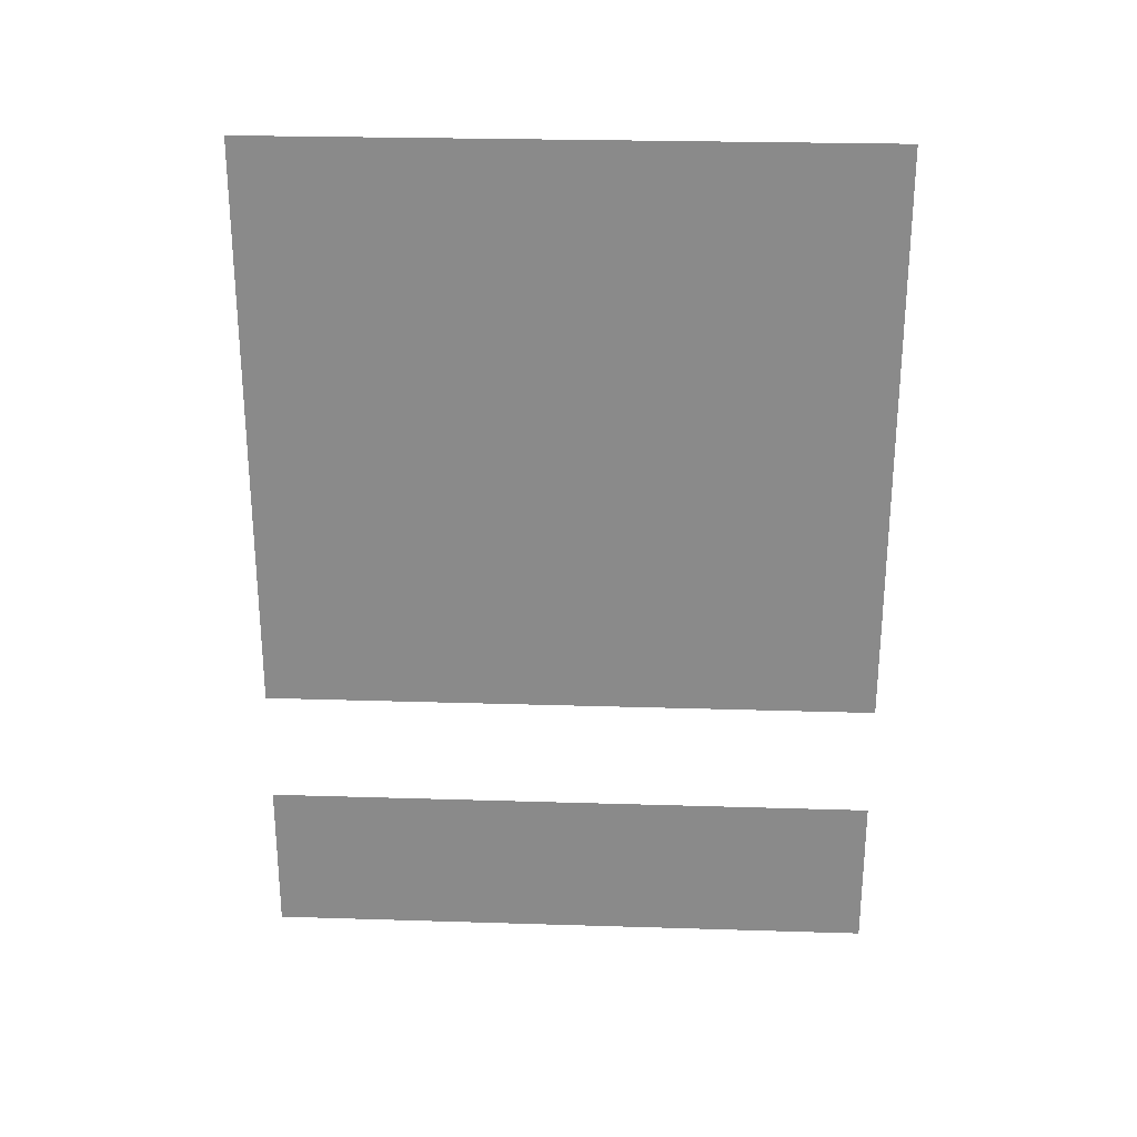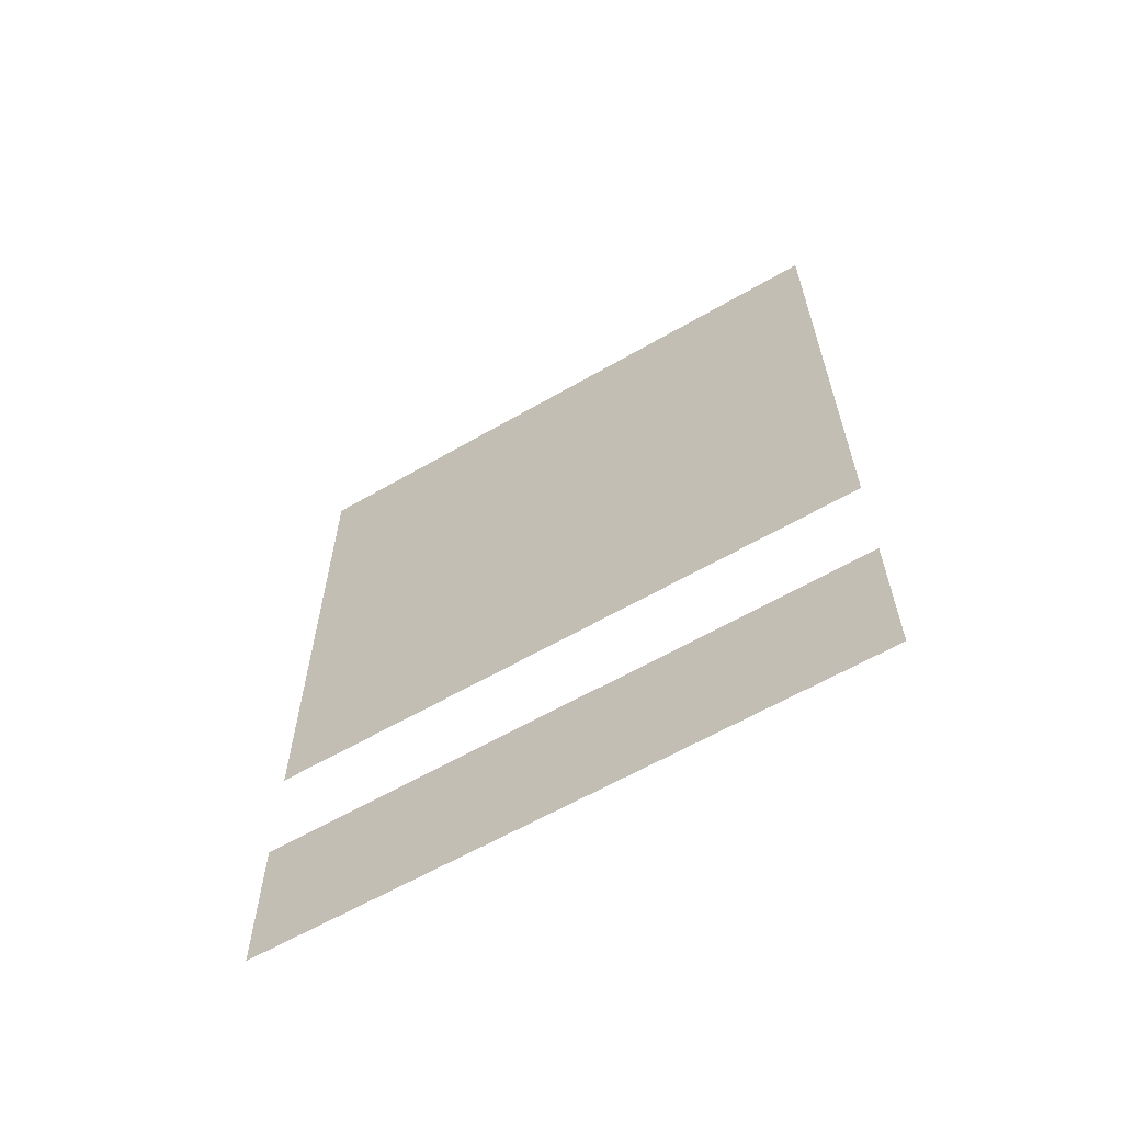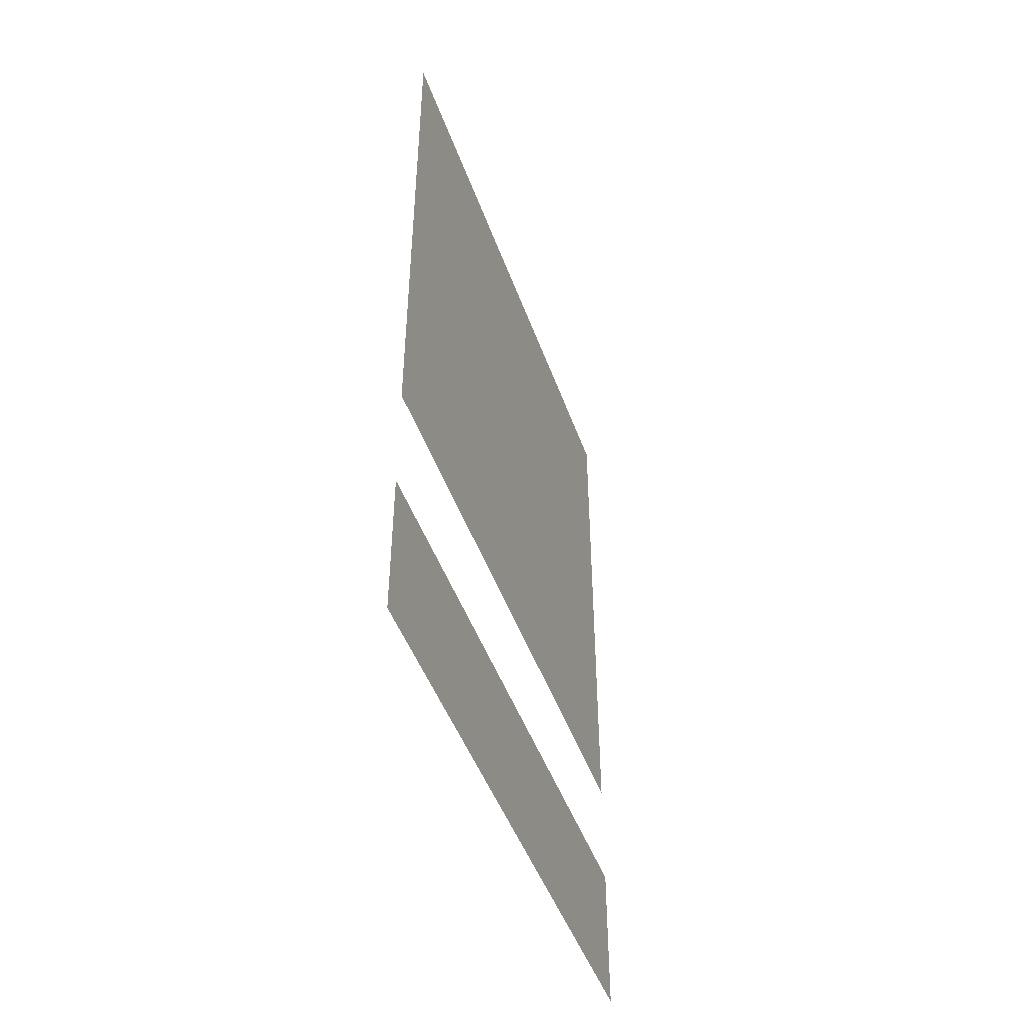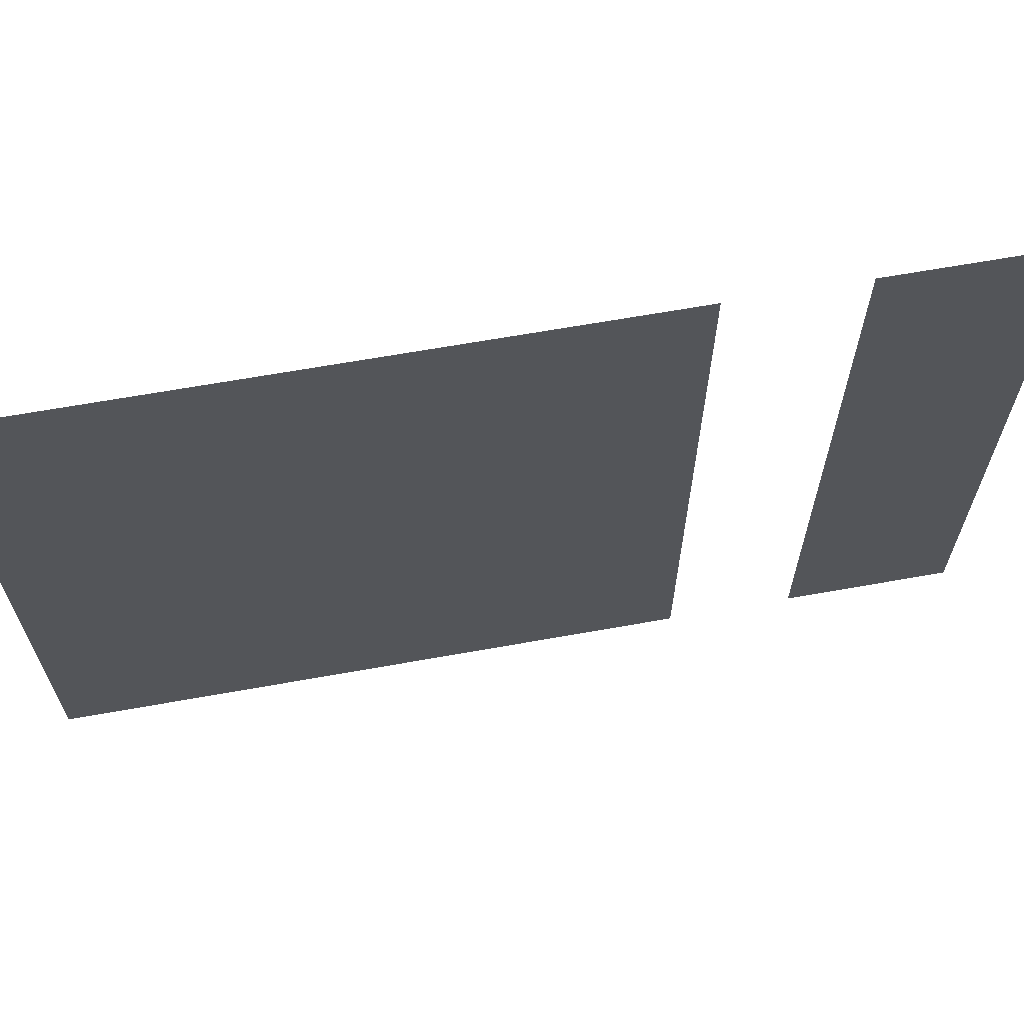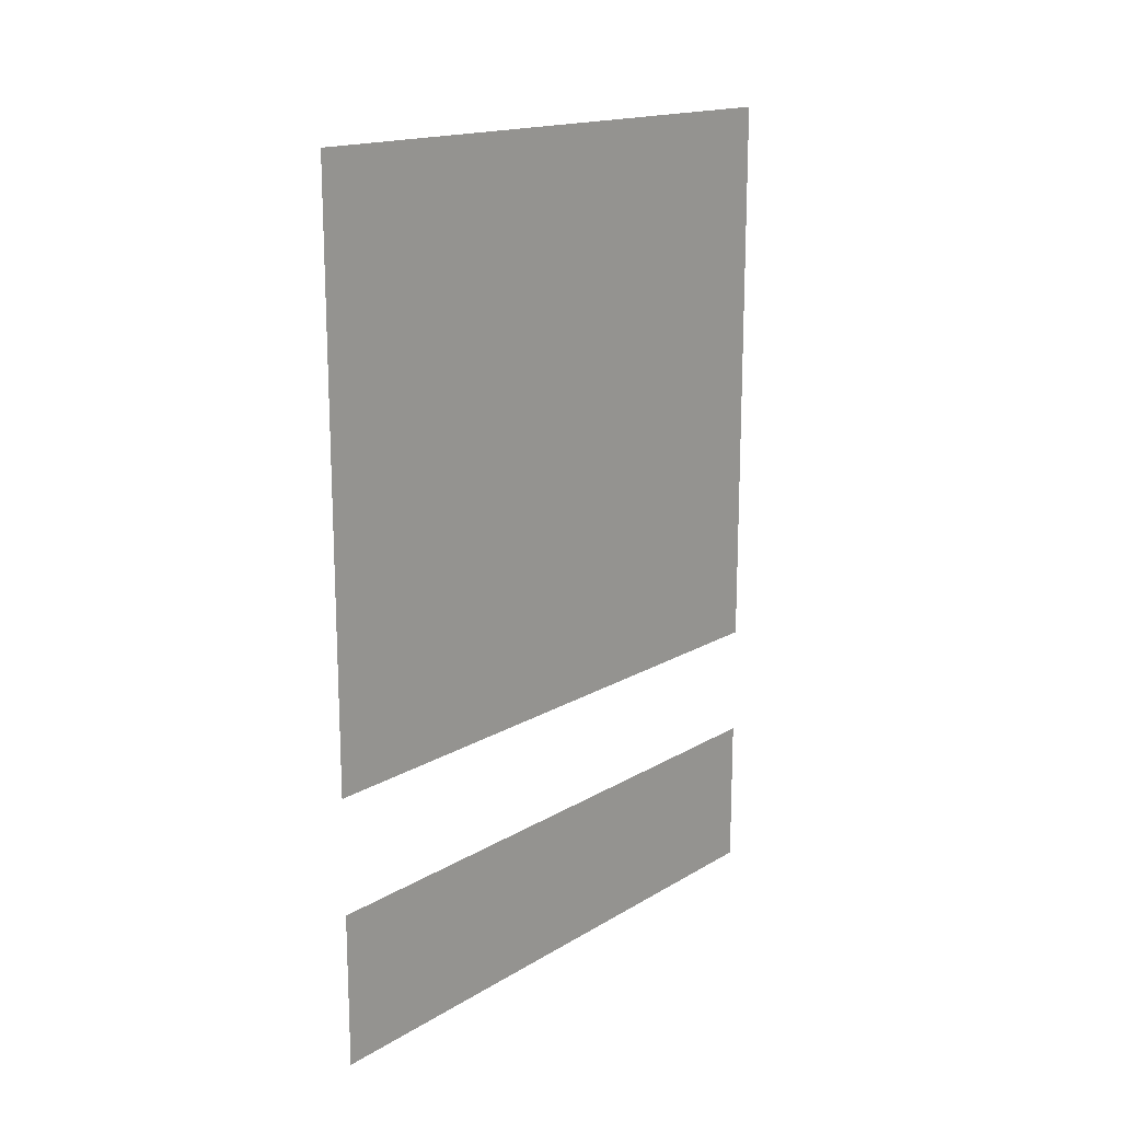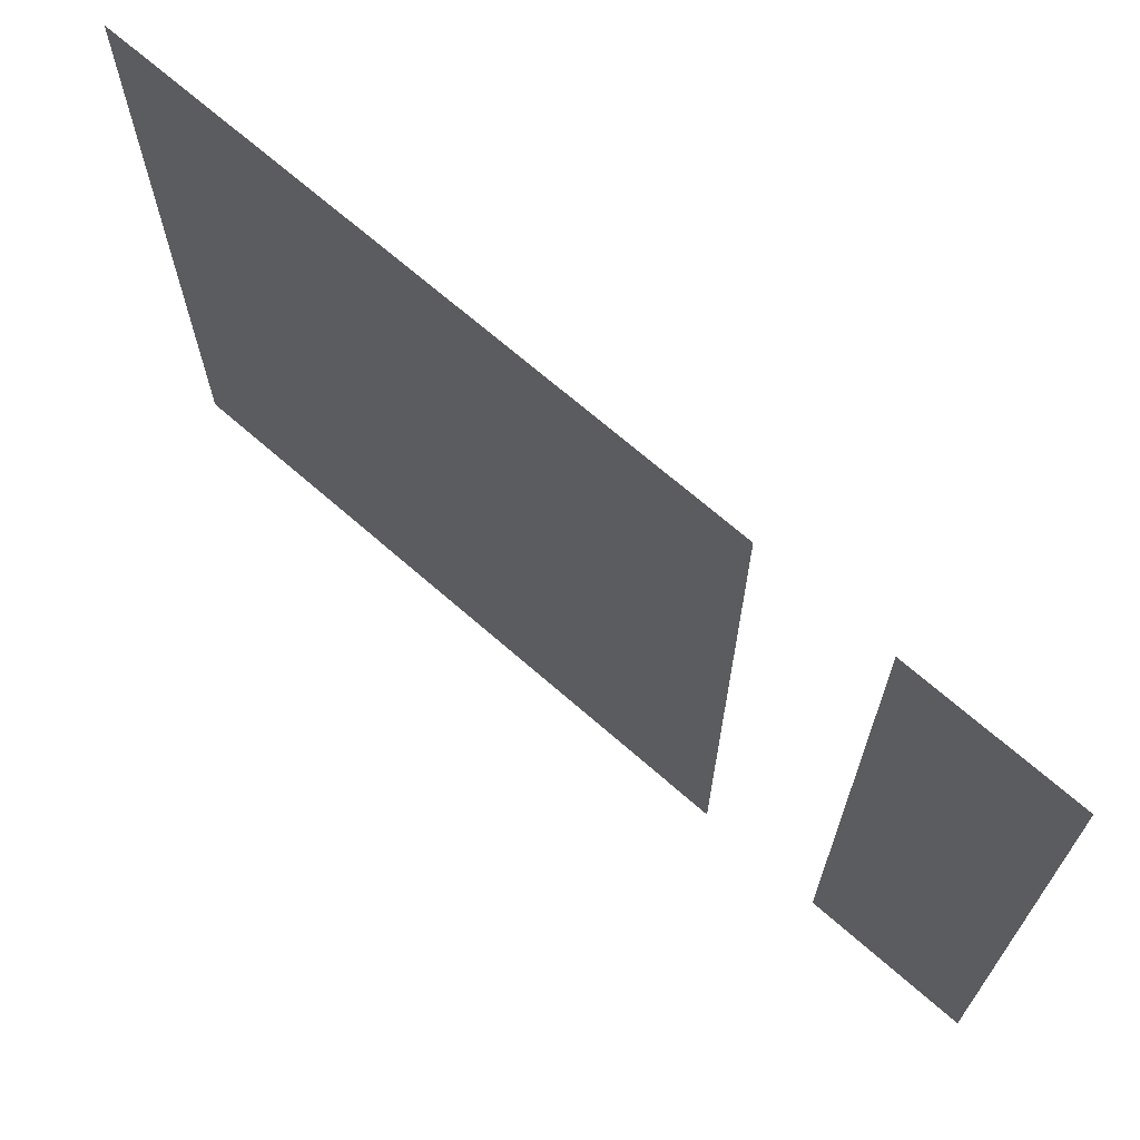
<metadata>
{"format":"obj","ext":"obj","renderer":"f3d","projection":"perspective","resolution":1024,"background":"white","views":[{"elev":26.1,"azim":92.8,"up":"+Y"},{"elev":-62.0,"azim":120.4,"up":"+Y"},{"elev":-46.8,"azim":19.2,"up":"+Y"},{"elev":65.7,"azim":-100.2,"up":"+Z"},{"elev":16.5,"azim":39.7,"up":"+Y"},{"elev":68.7,"azim":-48.7,"up":"+Z"}]}
</metadata>
<code>
v 0.375 -1.828 0.375
v -0.375 -1.828 0.375
v -0.375 -1.828 -0.375
v 0.375 -1.828 -0.375
v 0.375 -1.875 -0.375
v 0.375 -1.875 0.375
v -0.375 -1.875 0.375
v -0.375 -1.875 -0.375
v -0.5 -1.875 -0.5
v 0.5 -1.875 -0.5
v 0.5 -1.875 0.5
v -0.5 -1.875 0.5
v -0.375 0 0.5
v -0.5 -1.625 0.5
v -0.375 0 -0.5
v -0.5 -1.625 -0.5
v -0.5 -1.438 -0.5
v -0.5 -0.5 -0.5
v -0.5 -0.1875 -0.5
v -0.5 0 -0.5
v -0.5 -0.09375 -0.3438
v -0.5 -0.04688 -0.3047
v -0.5 -0.04688 -0.2422
v -0.5 -0.04688 0.25
v -0.5 0 0.5
v -0.5 -0.04688 0.3125
v -0.5 -0.09375 0.3516
v -0.5 -0.1875 0.5
v -0.5 -0.5 0.5
v -0.5 -1.438 0.5
v -0.5 -1.531 0.3516
v -0.5 -1.594 0.3047
v -0.5 -1.594 0.25
v -0.5 -1.594 -0.25
v -0.5 -1.594 -0.3047
v -0.5 -1.531 -0.3438
v -0.5 -1.484 -0.3047
v -0.5 -1.484 -0.2422
v -0.5 -1.484 0.25
v -0.5 -0.1562 0.25
v -0.5 -0.1562 -0.25
v -0.5 -0.1562 -0.3047
v -0.4375 -0.09375 -0.3438
v -0.4375 -0.04688 -0.3047
v -0.4375 -0.04688 -0.2422
v -0.4375 -0.09375 -0.2031
v -0.5 -0.09375 -0.2031
v -0.5 -0.09375 0.2109
v -0.4375 -0.04688 0.25
v -0.4375 -0.04688 0.3125
v -0.4375 -0.09375 0.3516
v -0.4375 -0.1562 0.3047
v -0.5 -0.1562 0.3047
v -0.4375 -0.1562 0.25
v -0.4375 -0.09375 0.2109
v -0.4375 -0.1562 -0.25
v -0.4375 -0.1562 -0.3047
v -0.4375 -1.531 -0.2031
v -0.4375 -1.484 -0.2422
v -0.4375 -1.484 -0.3047
v -0.4375 -1.594 -0.25
v -0.5 -1.531 -0.2031
v -0.4375 -1.531 -0.3438
v -0.4375 -1.594 -0.3047
v -0.5 -1.531 0.2109
v -0.4375 -1.484 0.25
v -0.4375 -1.484 0.3125
v -0.5 -1.484 0.3125
v -0.4375 -1.531 0.3516
v -0.4375 -1.594 0.3047
v -0.4375 -1.594 0.25
v -0.4375 -1.531 0.2109
v -0.4609 -1.875 -0.2891
v -0.4375 -1.898 -0.3047
v -0.4375 -1.875 -0.2734
v -0.4062 -1.875 -0.2891
v -0.4062 -1.875 -0.3203
v -0.4375 -1.875 -0.3359
v -0.4609 -1.875 -0.3203
v -0.5 -0.4141 -0.2969
v -0.5234 -0.4297 -0.3125
v -0.5 -0.4297 -0.2812
v -0.5 -0.4609 -0.2969
v -0.5 -0.4609 -0.3281
v -0.5 -0.4297 -0.3438
v -0.5 -0.4141 -0.3281
v -0.5 -0.4141 -0.03906
v -0.5234 -0.4297 -0.05469
v -0.5 -0.4297 -0.02344
v -0.5 -0.4609 -0.03906
v -0.5 -0.4609 -0.07031
v -0.5 -0.4297 -0.08594
v -0.5 -0.4141 -0.07031
v -0.5 -0.4141 0.3281
v -0.5234 -0.4297 0.3125
v -0.5 -0.4297 0.3438
v -0.5 -0.4609 0.3281
v -0.5 -0.4609 0.2969
v -0.5 -0.4297 0.2812
v -0.5 -0.4141 0.2969
v -0.5 -0.4141 0.07812
v -0.5234 -0.4297 0.0625
v -0.5 -0.4297 0.09375
v -0.5 -0.4609 0.07812
v -0.5 -0.4609 0.04688
v -0.5 -0.4297 0.03125
v -0.5 -0.4141 0.04688
v -0.4609 -1.875 -0.03906
v -0.4375 -1.898 -0.05469
v -0.4375 -1.875 -0.02344
v -0.4062 -1.875 -0.03906
v -0.4062 -1.875 -0.07031
v -0.4375 -1.875 -0.08594
v -0.4609 -1.875 -0.07031
v -0.4609 -1.875 0.07812
v -0.4375 -1.898 0.0625
v -0.4375 -1.875 0.09375
v -0.4062 -1.875 0.07812
v -0.4062 -1.875 0.04688
v -0.4375 -1.875 0.03125
v -0.4609 -1.875 0.04688
v -0.4609 -1.875 0.3281
v -0.4375 -1.898 0.3125
v -0.4375 -1.875 0.3438
v -0.4062 -1.875 0.3281
v -0.4062 -1.875 0.2969
v -0.4375 -1.875 0.2812
v -0.4609 -1.875 0.2969
v 0.375 -1.828 0.375
v 0.375 -1.828 0.375
v 0.375 -1.828 0.375
v 0.375 -1.828 0.375
f 1 2 3
f 1 3 4
f 5 8 9
f 5 9 10
f 5 10 6
f 6 10 11
f 6 11 7
f 7 11 12
f 7 12 8
f 7 13 14
f 7 14 12
f 7 12 9
f 7 9 8
f 8 9 15
f 8 12 9
f 9 16 15
f 15 16 17
f 15 17 18
f 15 18 19
f 15 19 20
f 20 19 21
f 20 21 22
f 20 22 23
f 20 23 24
f 20 24 25
f 25 24 26
f 25 26 27
f 25 27 28
f 25 28 13
f 13 28 29
f 13 29 30
f 13 30 14
f 14 30 31
f 14 31 32
f 14 32 33
f 14 33 16
f 16 33 34
f 16 34 35
f 16 35 36
f 16 36 17
f 17 36 37
f 17 37 38
f 17 38 39
f 17 39 30
f 18 29 28
f 18 28 19
f 19 28 40
f 19 40 41
f 19 41 42
f 19 42 21
f 23 47 48
f 23 48 24
f 27 53 28
f 28 53 40
f 40 48 47
f 40 47 41
f 62 34 33
f 62 33 65
f 62 65 38
f 38 65 39
f 39 68 30
f 30 68 31
f 1 4 5
f 1 5 6
f 1 6 2
f 2 6 7
f 2 7 3
f 3 7 8
f 3 8 4
f 4 8 5
f 21 42 43
f 21 43 44
f 21 44 22
f 22 44 45
f 22 45 23
f 23 45 46
f 23 46 47
f 24 48 49
f 24 49 50
f 24 50 26
f 26 50 51
f 26 51 27
f 27 51 52
f 27 52 53
f 40 53 54
f 40 54 55
f 40 55 48
f 41 47 56
f 41 56 57
f 41 57 42
f 42 57 43
f 43 57 44
f 44 57 56
f 44 56 46
f 44 46 45
f 58 59 60
f 58 60 61
f 58 61 62
f 58 62 38
f 58 38 59
f 59 38 37
f 59 37 60
f 60 37 36
f 60 36 63
f 60 63 64
f 60 64 61
f 61 64 34
f 61 34 62
f 39 65 66
f 39 66 67
f 39 67 68
f 31 68 69
f 31 69 70
f 31 70 32
f 32 70 71
f 32 71 33
f 33 71 72
f 33 72 65
f 65 72 66
f 66 72 71
f 66 71 70
f 66 70 69
f 66 69 67
f 67 69 68
f 63 36 35
f 63 35 64
f 64 35 34
f 51 50 49
f 51 49 52
f 52 49 54
f 52 54 53
f 55 54 49
f 55 49 48
f 56 47 46
f 73 74 75
f 75 74 76
f 76 74 77
f 77 74 78
f 78 74 79
f 79 74 73
f 80 81 82
f 82 81 83
f 83 81 84
f 84 81 85
f 85 81 86
f 86 81 80
f 87 88 89
f 89 88 90
f 90 88 91
f 91 88 92
f 92 88 93
f 93 88 87
f 94 95 96
f 96 95 97
f 97 95 98
f 98 95 99
f 99 95 100
f 100 95 94
f 101 102 103
f 103 102 104
f 104 102 105
f 105 102 106
f 106 102 107
f 107 102 101
f 108 109 110
f 110 109 111
f 111 109 112
f 112 109 113
f 113 109 114
f 114 109 108
f 115 116 117
f 117 116 118
f 118 116 119
f 119 116 120
f 120 116 121
f 121 116 115
f 122 123 124
f 124 123 125
f 125 123 126
f 126 123 127
f 127 123 128
f 128 123 122
f 7 8 13
f 8 15 13
f 9 12 14
f 9 14 16
f 17 30 29
f 17 29 18

</code>
